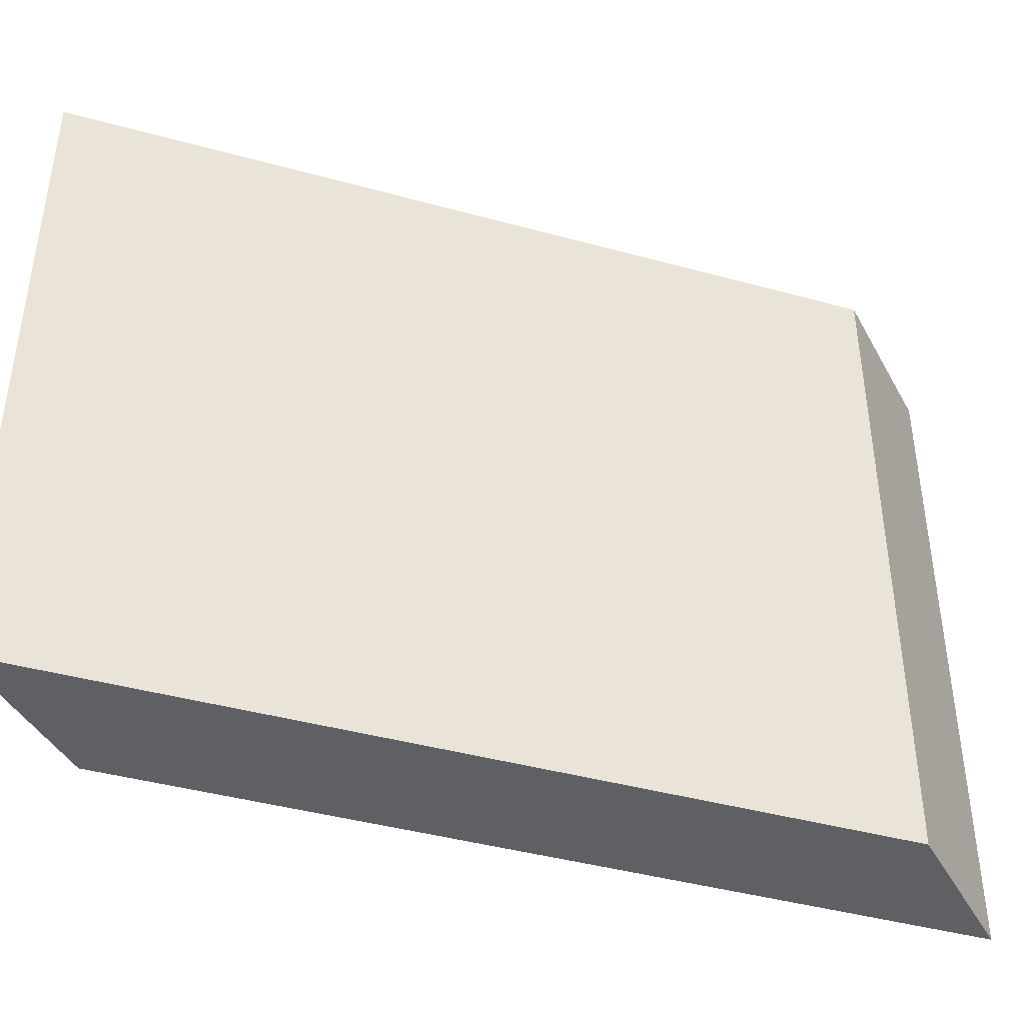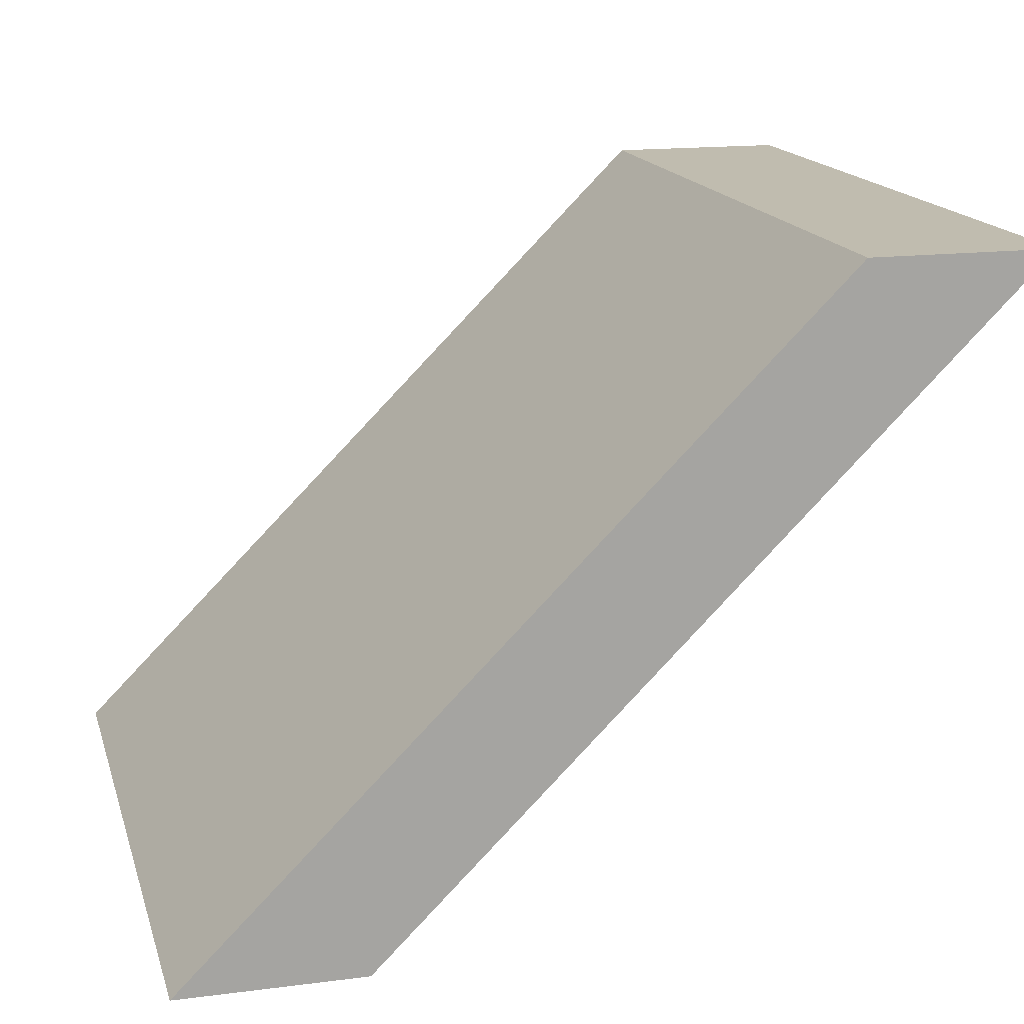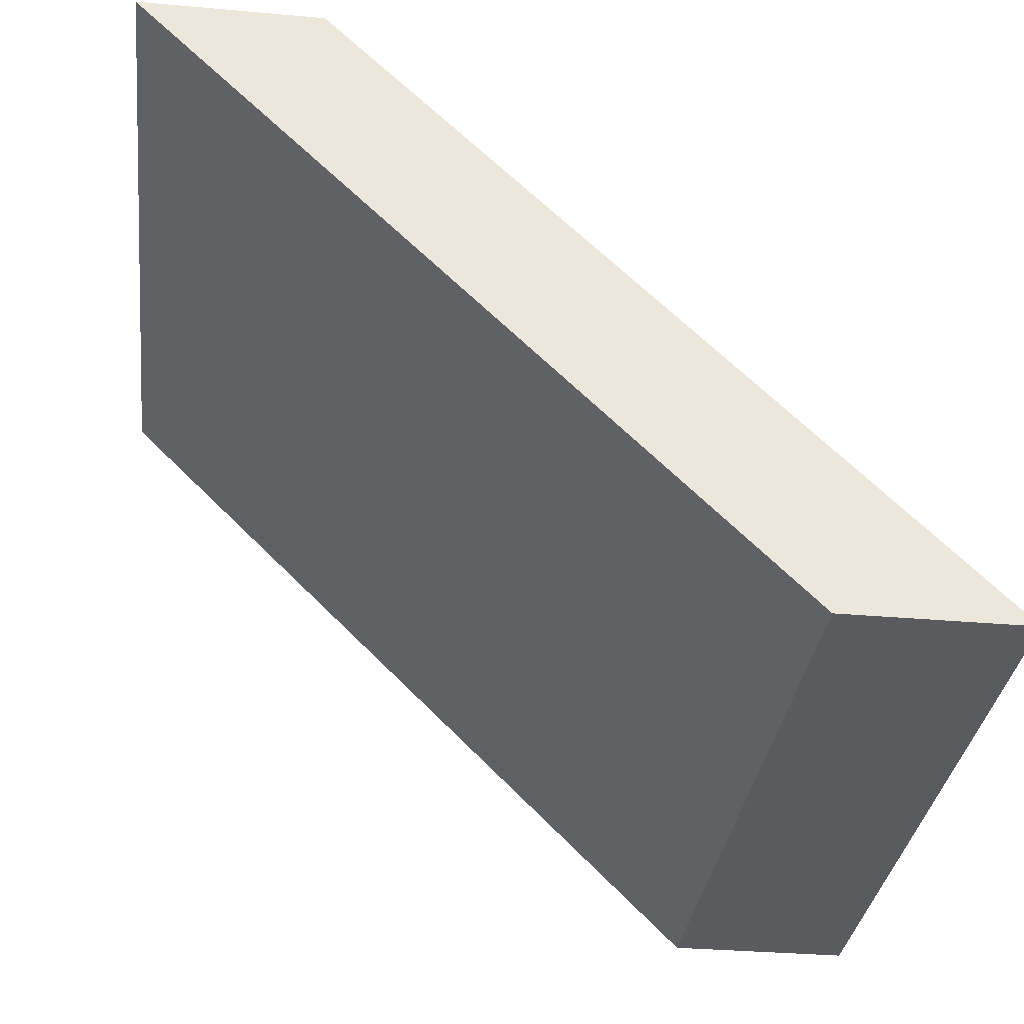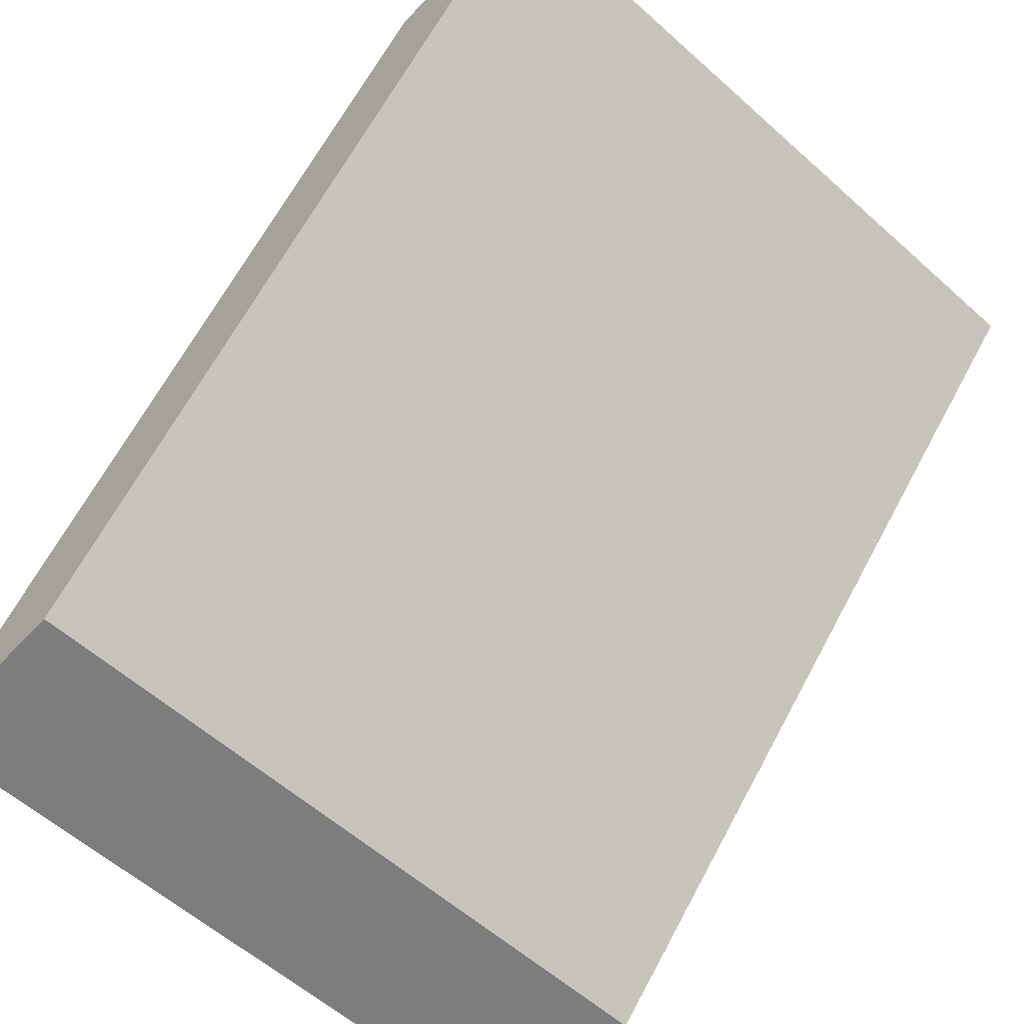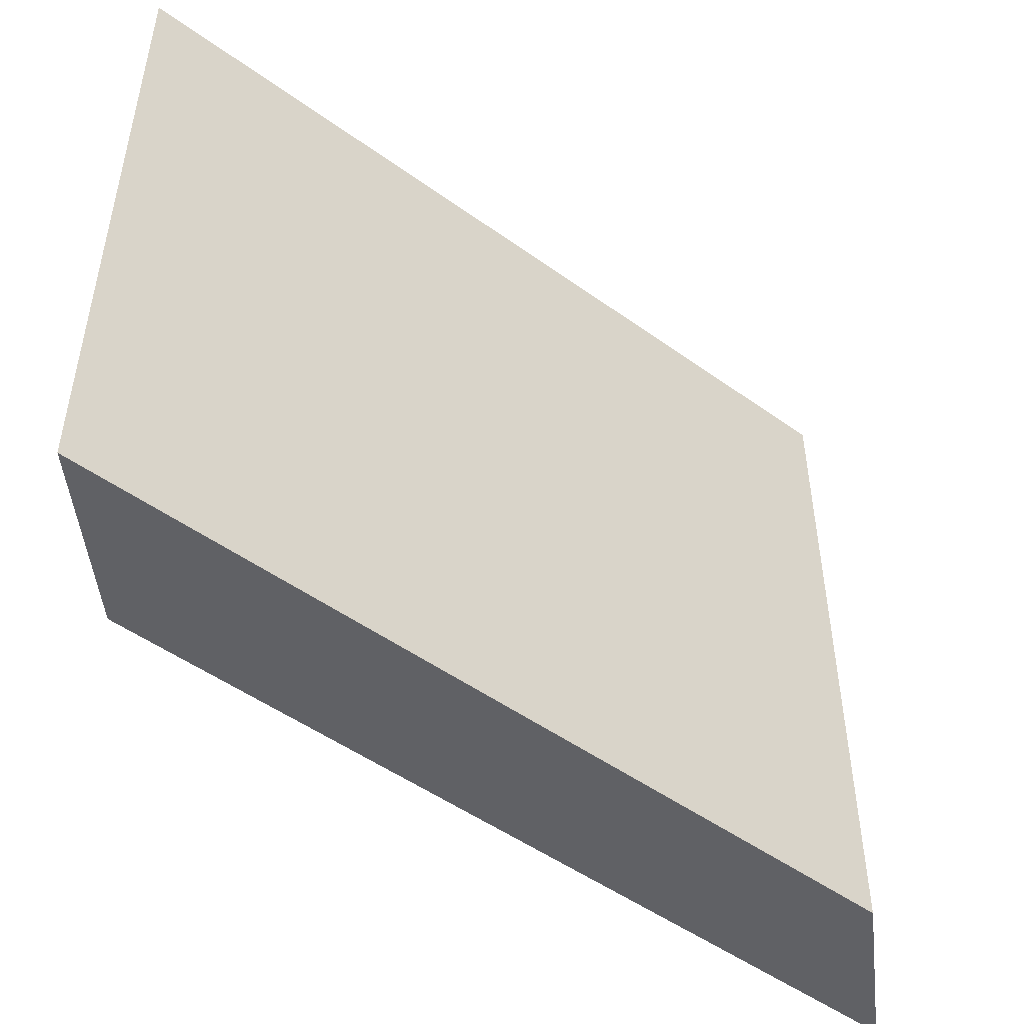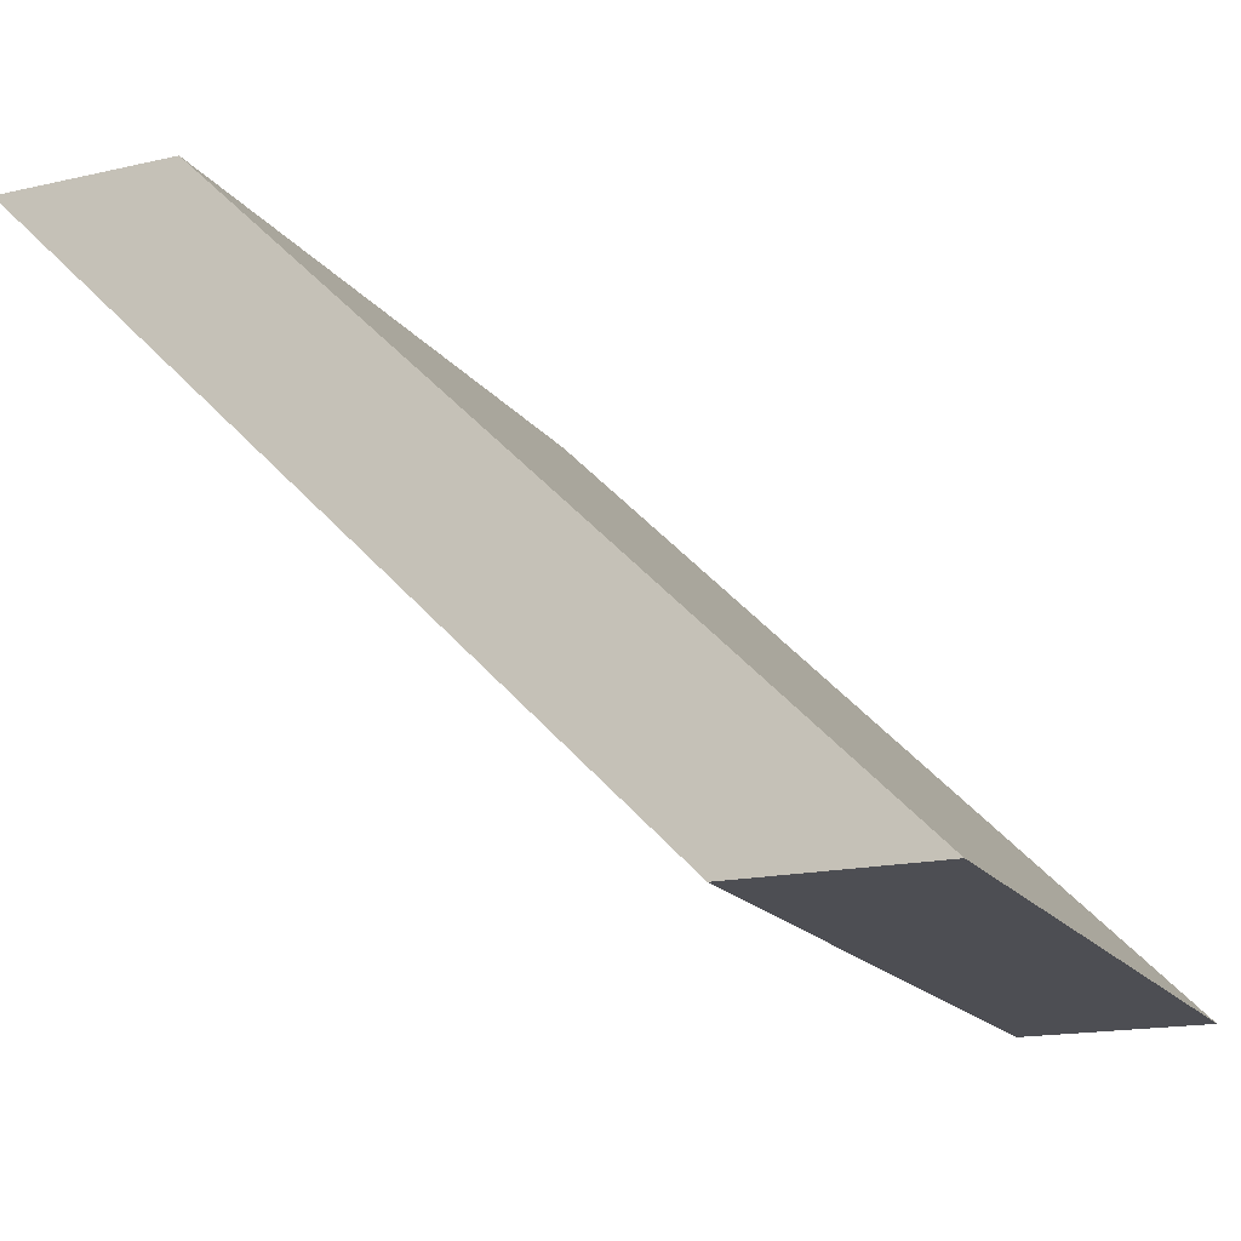
<metadata>
{"format":"obj","ext":"obj","renderer":"f3d","projection":"perspective","resolution":1024,"background":"white","views":[{"elev":-42.4,"azim":-63.2,"up":"+Z"},{"elev":16.3,"azim":165.3,"up":"+Y"},{"elev":-33.0,"azim":-7.0,"up":"+Y"},{"elev":-59.1,"azim":-132.5,"up":"+Y"},{"elev":-49.7,"azim":-83.5,"up":"+Z"},{"elev":-17.3,"azim":24.1,"up":"+Y"}]}
</metadata>
<code>
v 2040 720 96
v 1960 832 96
v 1928 832 96
v 2072 720 96
v 2072 720 -32
v 1928 832 -32
v 1960 832 -32
v 2040 720 -32
f 1 2 3
f 1 4 2
f 5 6 7
f 5 8 6
f 3 7 6
f 3 2 7
f 4 8 5
f 4 1 8
f 1 6 8
f 1 3 6
f 2 5 7
f 2 4 5

</code>
